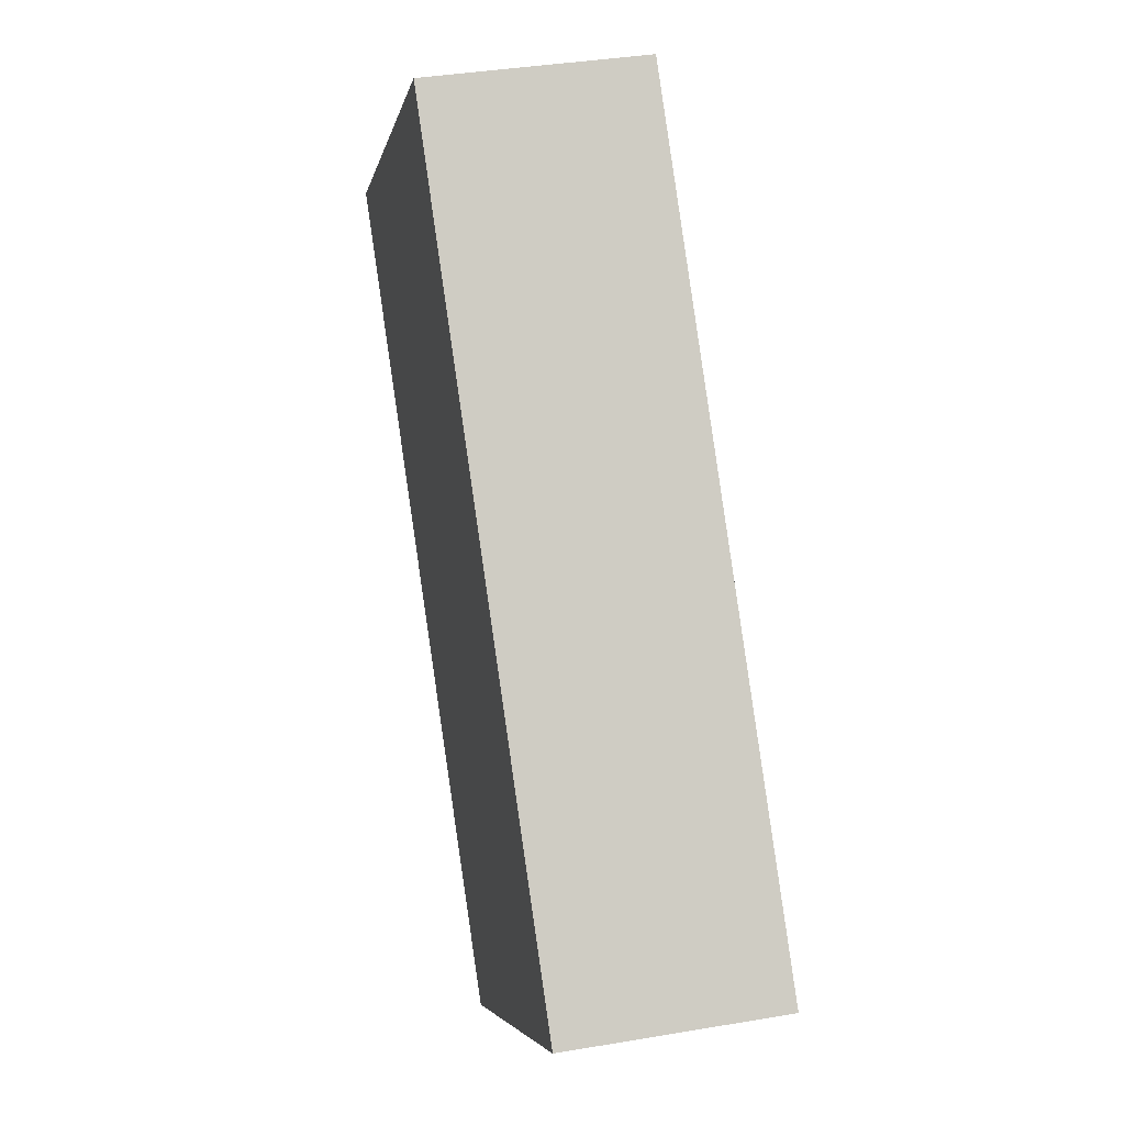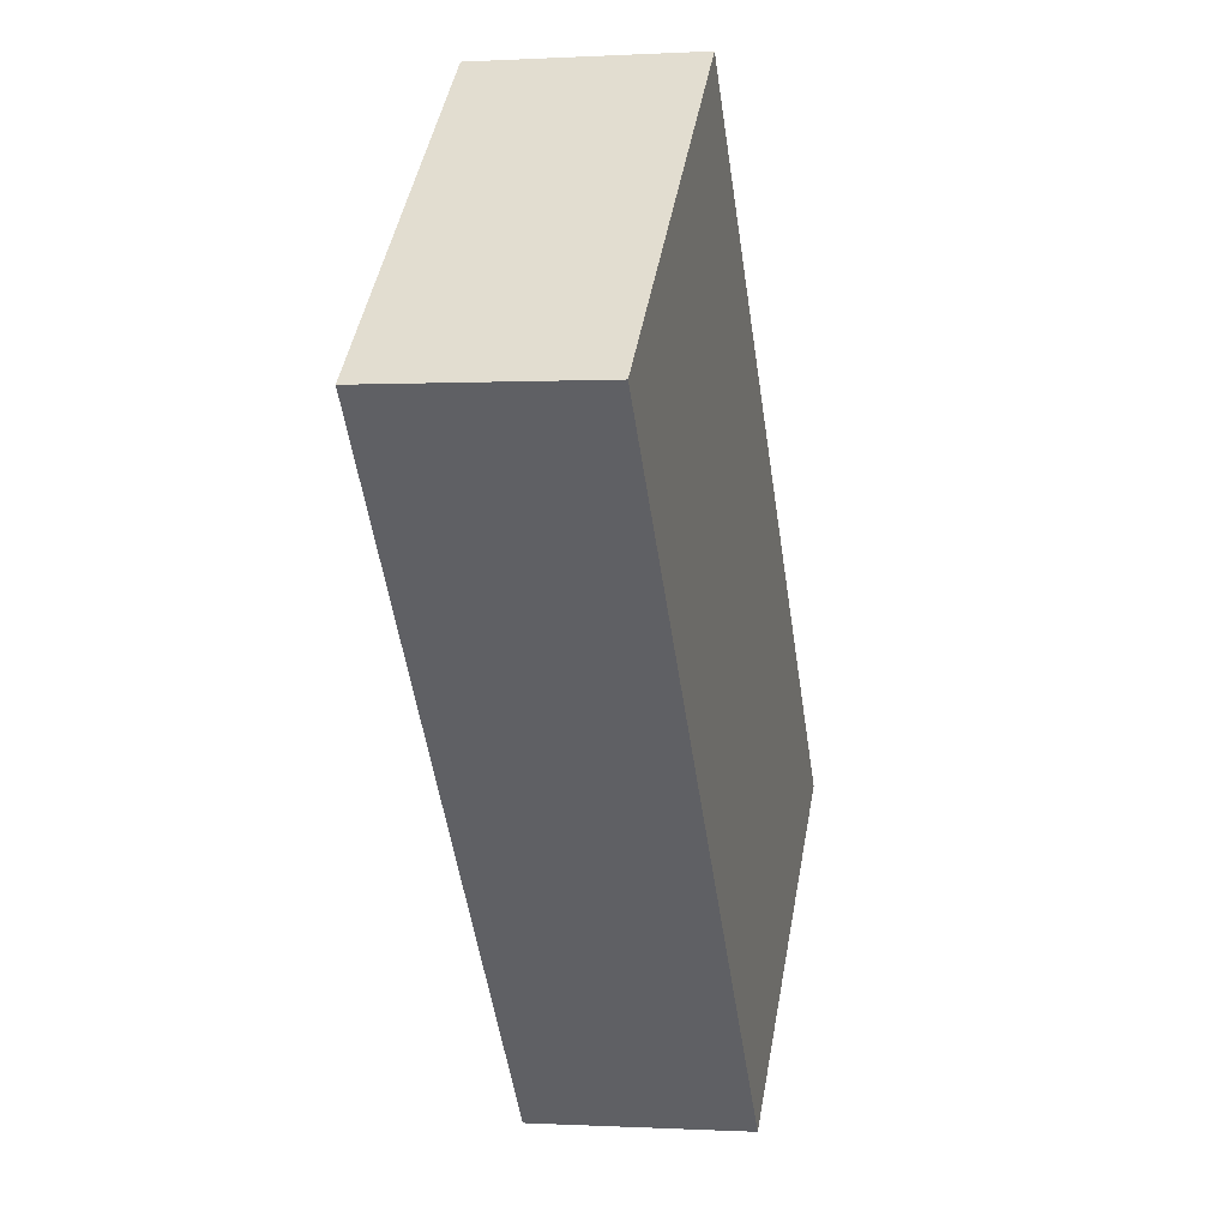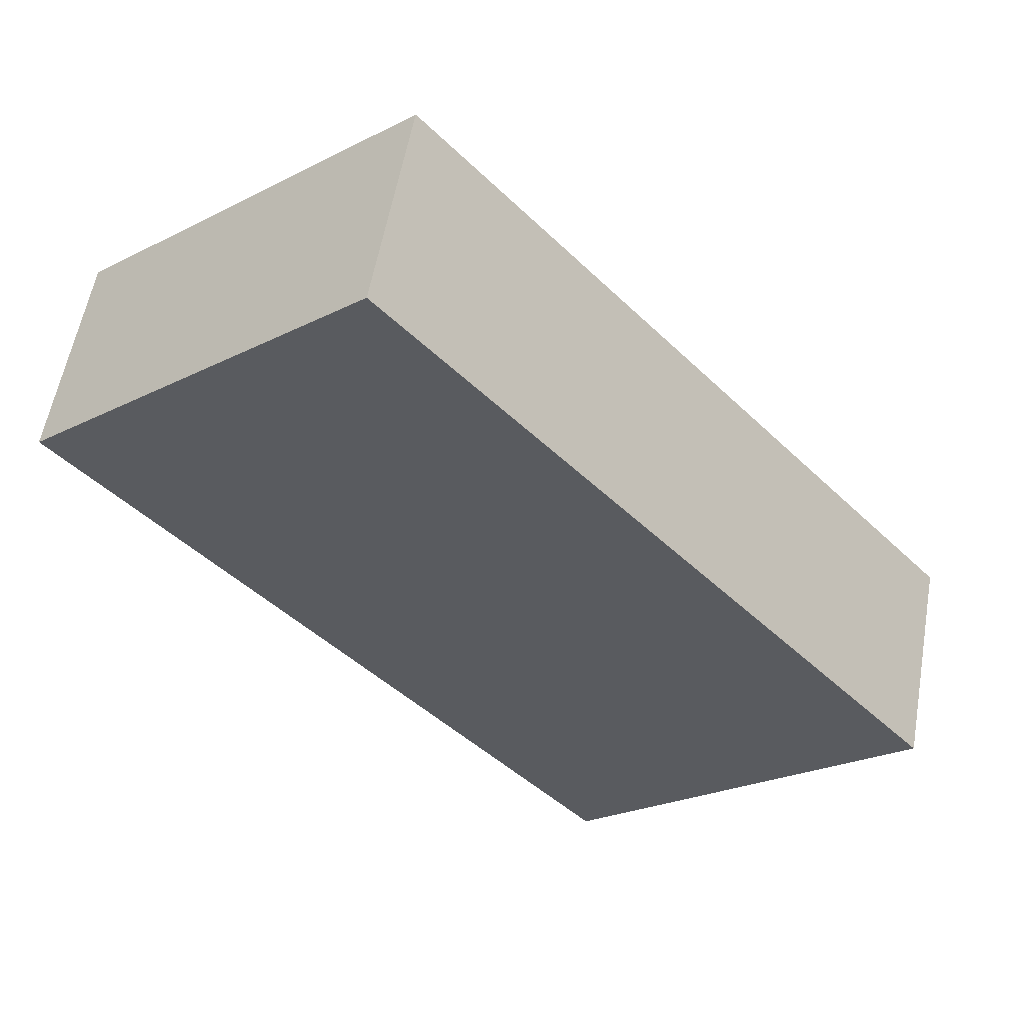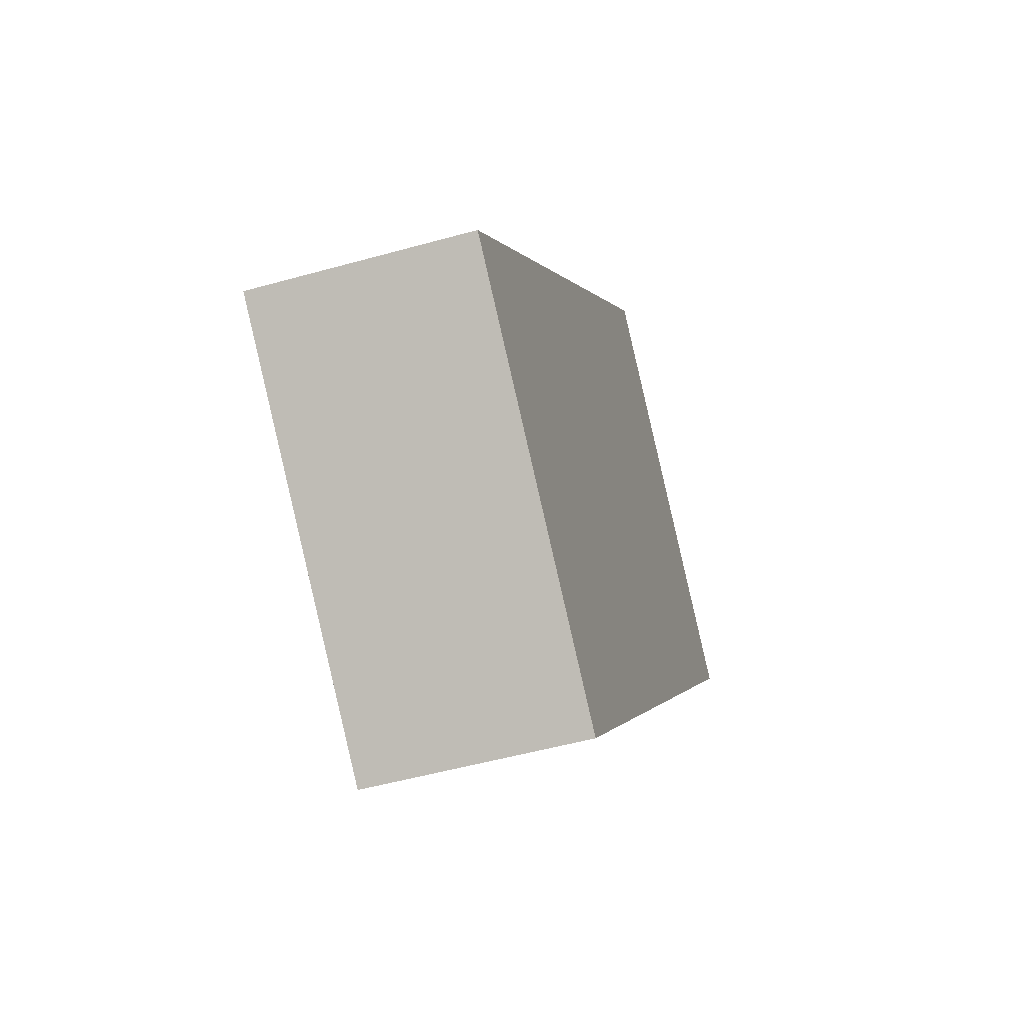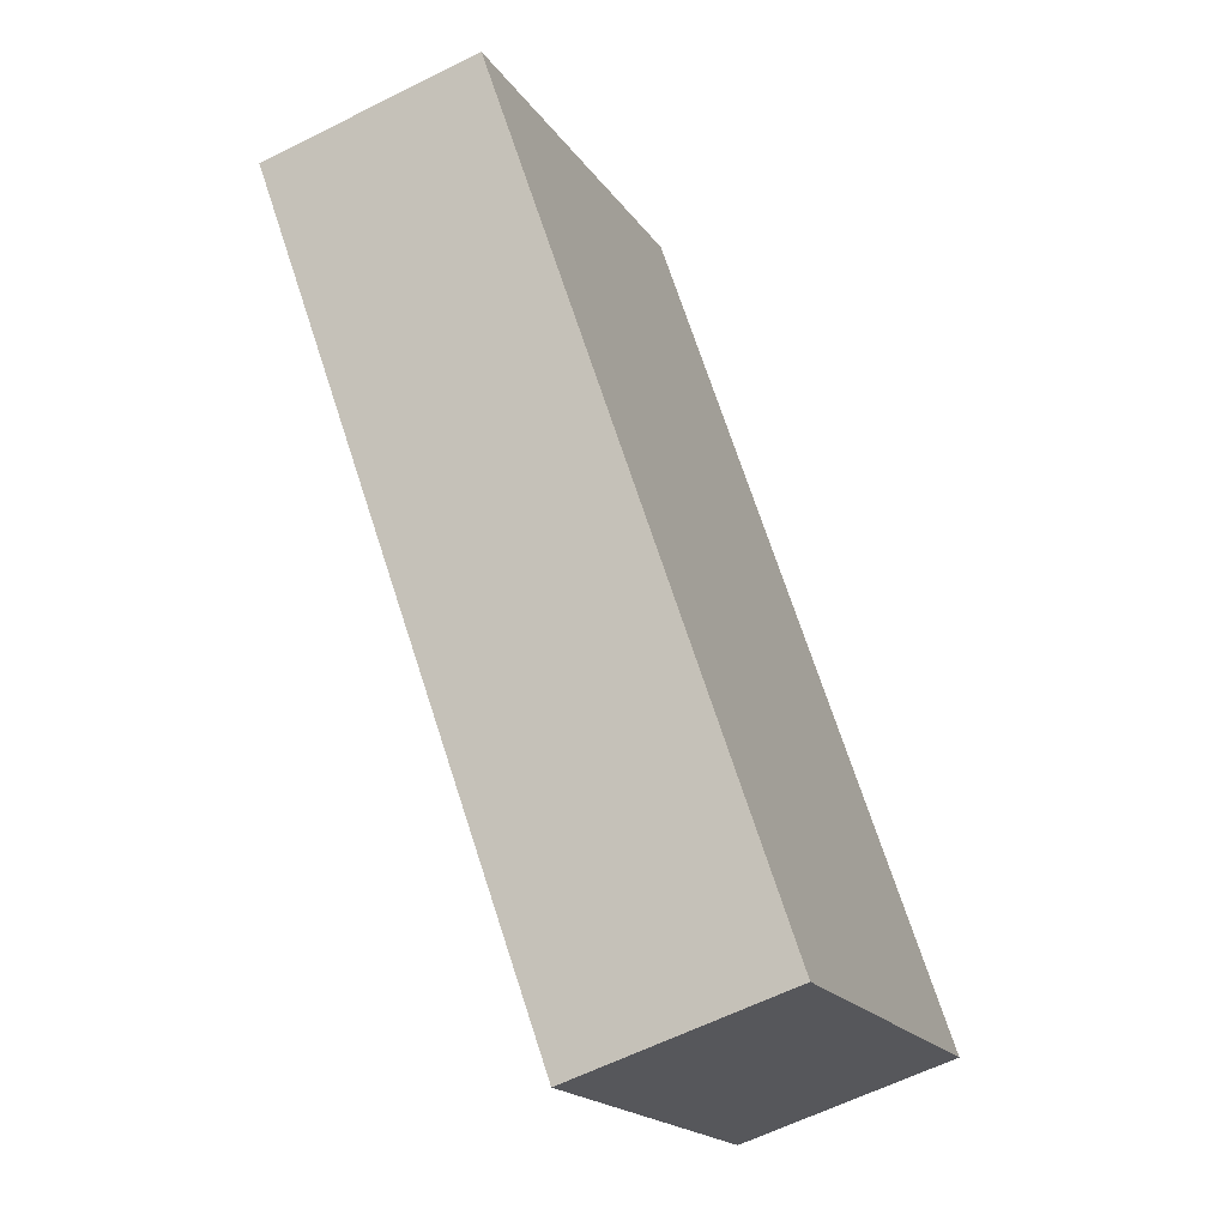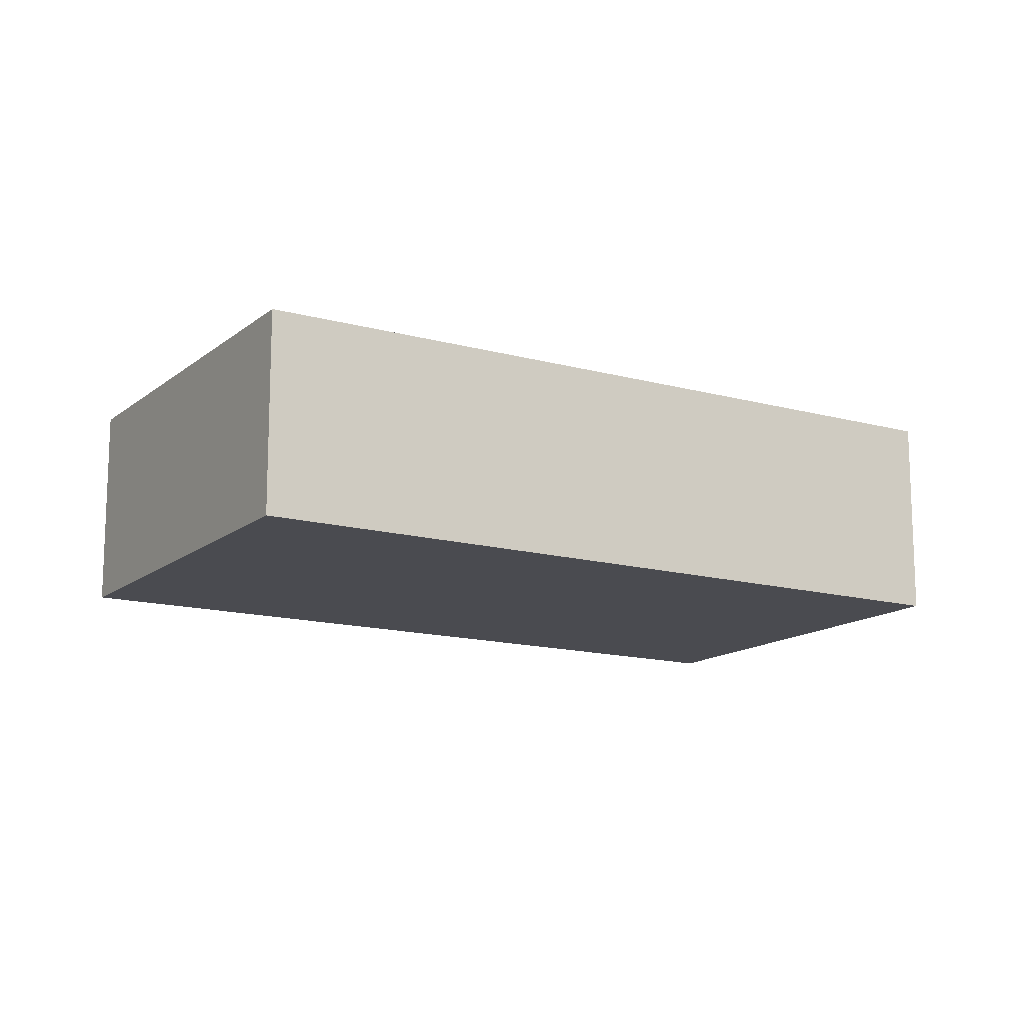
<metadata>
{"format":"obj","ext":"obj","renderer":"f3d","projection":"perspective","resolution":1024,"background":"white","views":[{"elev":36.8,"azim":77.5,"up":"+Z"},{"elev":-0.1,"azim":-77.7,"up":"+Z"},{"elev":56.2,"azim":10.0,"up":"+Z"},{"elev":-50.1,"azim":107.2,"up":"+Z"},{"elev":-59.8,"azim":-62.6,"up":"+Z"},{"elev":-14.4,"azim":17.7,"up":"+Y"}]}
</metadata>
<code>
v  8.371 5.301 7.289
v  8.149 5.301 -9.195
v  0.0001131 5.301 -0.0001679
v  19.05 5.301 -4.885
v  13.27 5.301 -14.98
v  22.03 5.301 -8.277
v  13.63 5.301 -15.38
v  8.149 5.63e-16 -9.195
v  8.371 -4.463e-16 7.289
v  0 0 0
v  19.05 2.991e-16 -4.885
v  13.27 9.171e-16 -14.98
v  22.03 5.068e-16 -8.277
v  13.63 9.418e-16 -15.38
g defaultobject
f 1 2 3
f 2 1 4
f 2 4 5
f 5 4 6
f 5 6 7
f 8 9 10
f 9 8 11
f 11 8 12
f 11 12 13
f 13 12 14
f 3 8 10
f 8 3 2
f 1 10 9
f 10 1 3
f 1 11 4
f 11 1 9
f 4 13 6
f 13 4 11
f 6 14 7
f 14 6 13
f 5 14 12
f 14 5 7
f 2 12 8
f 12 2 5

</code>
